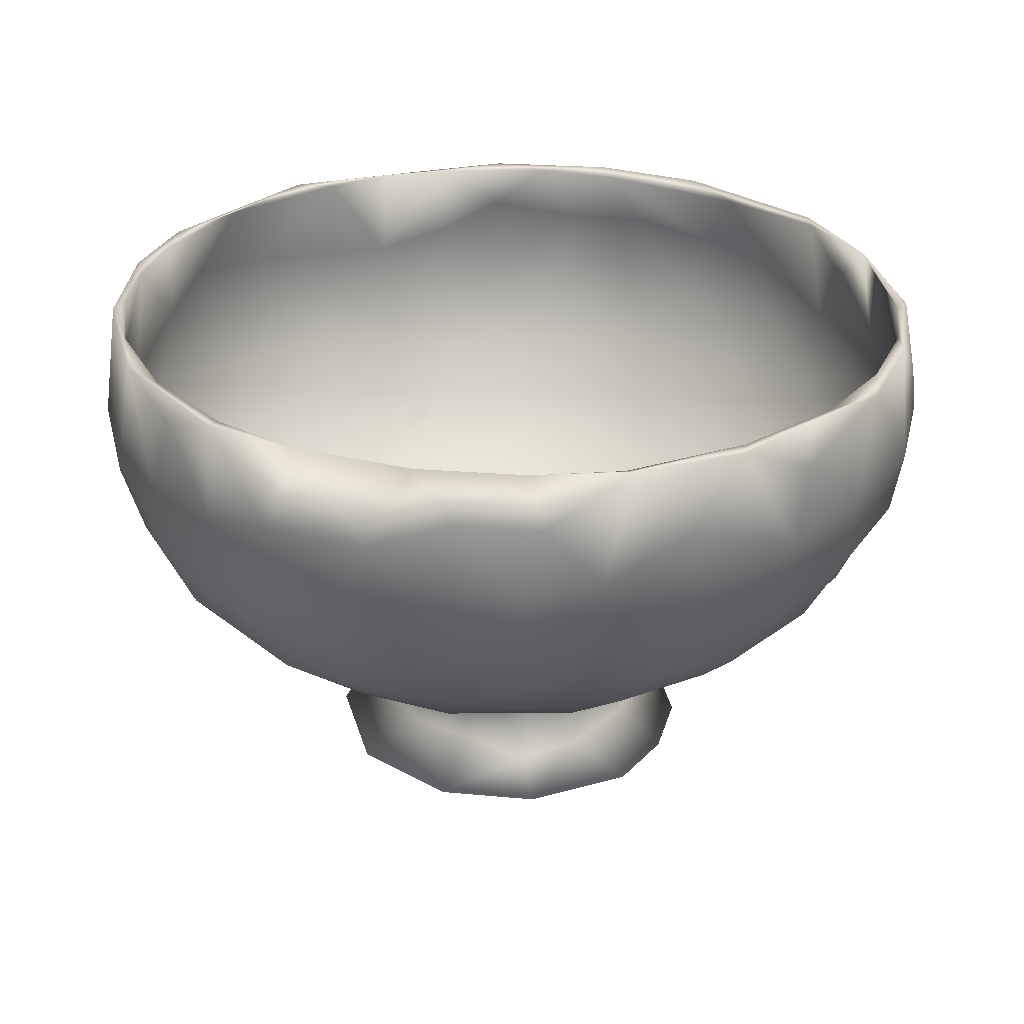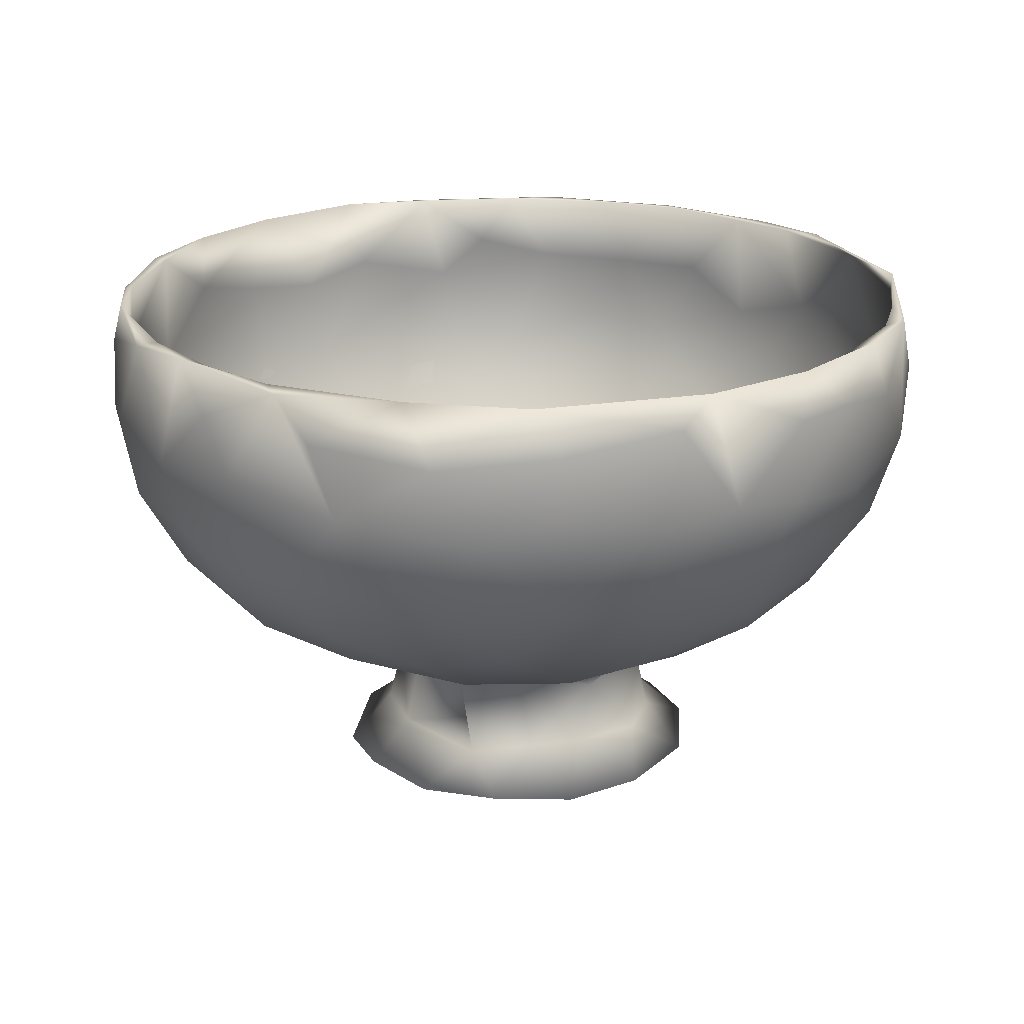
<metadata>
{"format":"obj","ext":"obj","renderer":"f3d","projection":"perspective","resolution":1024,"background":"white","views":[{"elev":28.5,"azim":-155.2,"up":"+Y"},{"elev":20.8,"azim":-33.2,"up":"+Y"}]}
</metadata>
<code>
o 1944.485_100K
v 0.9959 3.277 -8.044
v 2.422 2.99 -7.707
v 2.267 1.368 -7.504
v 2.406 4.781 -7.507
v -0.9479 3.391 -8.047
v 0.9225 0.8507 -7.571
v 4.023 2.95 -7.024
v -0.3038 1.92 -7.933
v 0.583 4.86 -7.759
v 4.055 1.483 -6.793
v 1.856 2.499 -7.651
v 0.968 3.442 -7.774
v 2.863 3.015 -7.364
v -0.07983 1.443 -7.736
v 2.105 0.8172 -7.258
v 2.316 4.801 -7.324
v -0.4413 3.092 -7.825
v 3.533 4.426 -7.13
v -1.958 2.451 -7.792
v 3.173 1.291 -7.036
v 3.65 3.795 -6.897
v -1.663 4.839 -7.559
v -2.498 3.959 -7.602
v 4.903 3.446 -6.123
v -1.163 0.6674 -7.432
v 0.9675 -0.1837 -6.871
v -1.961 3.302 -7.57
v 3.901 0.08075 -6.108
v -1.784 1.293 -7.494
v 5.04 4.805 -6.057
v 4.145 4.801 -6.442
v -3.353 1.351 -7.049
v 5.506 2.683 -5.939
v 1.757 -0.6728 -6.389
v -3.182 2.636 -7.175
v 4.22 1.342 -6.504
v 0.1168 -0.5331 -6.732
v 5.592 2.057 -5.517
v 2.915 -0.6295 -5.845
v -3.554 2.544 -7.184
v -3.519 3.687 -6.952
v -0.5714 -0.3654 -6.753
v -3.847 3.857 -7.02
v -3.529 4.819 -6.912
v -3.407 0.9936 -6.767
v 6.078 3.829 -5.217
v 5.571 0.835 -5.174
v 6.294 1.834 -4.867
v -1.855 -0.4922 -6.52
v 5.816 4.791 -4.973
v -3.78 0.3389 -6.277
v 2.905 -1.191 -5.272
v -2.789 -0.2596 -6.22
v 5.588 0.4894 -4.718
v 4.524 -0.3777 -4.966
v 0.8054 -1.757 -5.196
v 6.316 3.393 -4.647
v 6.786 1.902 -3.949
v 0.6148 -1.537 -5.358
v 6.813 4.794 -3.888
v 6.837 2.804 -4.325
v -4.825 2.517 -6.188
v -5.104 4.781 -5.97
v -2.238 -1.219 -5.372
v -4.77 2.732 -6.472
v 4.387 -0.9228 -4.576
v -2.999 -0.6629 -5.848
v 6.782 4.808 -3.517
v 3.708 -1.561 -3.791
v 5.243 -0.9384 -3.461
v -1.209 -1.496 -5.486
v -4.883 4.727 -5.922
v -4.708 0.3352 -5.517
v 2.637 -1.734 -4.173
v -5.342 0.9787 -5.439
v -5.975 3.503 -5.392
v 7.097 3.413 -3.306
v 6.722 0.4191 -3.153
v 7.426 1.666 -2.843
v 2.008 -2.096 -4.032
v 5.284 -0.8266 -3.301
v 6.882 0.5746 -2.589
v -5.966 2.001 -5.035
v -6.116 2.04 -5.037
v -0.5349 -2.071 -4.174
v -3.796 -1.219 -4.369
v -5.549 0.1303 -4.586
v -4.434 -0.8199 -4.627
v -3.349 -1.52 -4.416
v 7.39 3.967 -3.088
v 6.23 -0.4397 -2.261
v 7.663 2.652 -2.56
v 4.023 -1.876 -2.934
v 7.594 2.586 -2.092
v -6.299 3.531 -4.603
v -0.9831 -1.979 -4.568
v 7.229 1.321 -2.604
v 3.389 -2.286 -2.272
v -0.02861 -2.396 -3.518
v 7.362 4.747 -2.049
v -6.301 1.065 -4.185
v -5.521 -0.1505 -4.117
v -6.494 4.706 -4.398
v -1.446 -2.285 -2.773
v -7.256 2.587 -3.467
v -1.49 -2.34 -3.378
v 7.718 1.928 -1.038
v 7.474 0.8182 -0.74
v 7.701 4.771 -1.626
v -6.951 1.026 -3.17
v 1.148 -2.635 -2.244
v -0.07938 -4.925 -3.525
v 1.99 -4.934 -2.963
v 1.638 -2.553 -1.692
v 6.516 -0.5812 -1.081
v -5.209 -1.384 -2.306
v 2.117 -2.625 -1.54
v -6.429 4.767 -4.187
v 8.051 3.405 -0.6987
v 1.313 -4.984 -2.796
v -1.65 -2.546 -2.181
v 7.824 4.809 0.1342
v 4.907 -1.727 -0.5969
v 2.76 -2.183 -2.443
v -7.035 3.141 -3.517
v -3.472 -2.203 -2.229
v -5.991 -0.4465 -3.086
v -0.2029 -2.62 -2.491
v -1.846 -4.955 -2.949
v -5.158 -1.292 -2.209
v -0.1013 -4.12 -2.536
v -7.293 4.055 -3.225
v -7.253 4.815 -2.902
v -3.29 -1.973 -2.712
v 1.025 -4.14 -2.392
v -1.362 -4.398 -2.375
v 7.96 1.872 -0.05957
v -6.987 1.173 -3.061
v -0.5062 -4.984 -2.951
v 3.133 -4.988 -0.9966
v 0.9595 -4.313 -1.975
v 7.843 3.107 -0.3011
v 7.432 0.9476 -0.2542
v 5.199 -1.58 -1.673
v 7.587 4.779 -0.6175
v -0.7729 -2.541 -2.198
v 1.968 -4.189 -1.747
v -0.2042 -4.004 -2.078
v -7.336 4.761 -2.268
v -2.692 -5.026 -1.502
v -6.4 -0.1966 -2.321
v 3.468 -4.937 -1.167
v -1.096 -3.873 -2.197
v -1.334 -4.515 -1.942
v 1.919 -4.067 -1.134
v 3.602 -2.413 -0.7203
v -2.286 -2.53 -0.5885
v 6.866 -0.03632 0.5242
v 0.3176 -2.663 -2.003
v 8.032 2.539 0.5439
v 2.367 -4.396 -0.5496
v -1.668 -3.039 -1.671
v 1.535 -2.696 -1.433
v -0.7517 -2.677 -1.861
v -0.4448 -2.77 -0.965
v -7.571 3.585 -1.975
v -7.667 1.391 -1.614
v 2.659 -4.193 -0.7293
v 2.409 -3.028 -0.7683
v -3.205 -4.995 -1.367
v 2.085 -2.603 -0.8219
v 5.443 -1.49 0.6959
v 3.677 -4.954 0.008384
v 7.728 3.697 0.696
v 2.66 -2.678 0.1765
v -1.46 -3.757 -1.381
v -2.165 -4.311 -1.519
v -4.027 -2.041 -0.7929
v 2.168 -2.696 -0.4242
v -7.884 2.952 -1.762
v -2.216 -3.047 -0.8787
v -2.604 -2.606 -0.836
v -0.1662 -2.908 -0.4819
v -6.85 -0.1111 -1.338
v 2.387 -2.531 0.8732
v 4.131 -2.212 1.005
v 7.735 2.237 1.124
v -1.814 -2.685 -0.9627
v -7.517 1.108 -1.184
v 7.372 1.232 1.635
v -2.105 -4.536 -0.8771
v 7.034 0.1302 0.9394
v 7.409 4.741 1.736
v 3.76 -2.048 1.567
v 7.828 3.759 1.68
v -7.832 4.584 -0.9119
v -6.302 -0.7131 -0.4038
v -2.073 -4.033 -0.2945
v -7.64 4.743 -0.4032
v 2.079 -2.662 0.9378
v -4.125 -2.176 0.6839
v 2.241 -4.339 0.7727
v -7.745 2.269 -1.363
v -7.14 0.2246 -0.3032
v 7.376 3.368 2.49
v 5.588 -0.996 1.895
v -4.916 -1.814 -0.05765
v 2.701 -4.233 0.76
v -2.602 -4.213 -0.06717
v 7.53 1.685 2.25
v 0.8735 -2.722 1.055
v 6.27 -0.3811 2.349
v 3.357 -4.904 1.497
v -3.463 -4.939 -0.01539
v 6.89 4.831 3.615
v 0.5827 -2.866 0.3439
v -6.07 -1.074 0.4078
v -7.883 3.145 0.07021
v -2.051 -2.702 0.1516
v -2.229 -4.507 0.8152
v 2.505 -2.58 1.396
v -2.656 -5.03 1.655
v -2.448 -2.902 0.1531
v -8.096 2.738 0.4737
v 2.494 -4.949 1.849
v -3.518 -2.047 1.907
v -7.025 0.008937 0.9348
v 2.282 -3.21 1.248
v 4.273 -1.491 2.913
v 2.155 -4.283 1.91
v 1.34 -3.975 1.944
v -2.223 -2.634 1.388
v -2.015 -3.911 0.7453
v -7.8 4.792 0.8785
v 7.154 2.212 3.005
v -2.367 -3.927 0.7675
v 6.893 3.162 3.591
v 5.043 -1.17 3.008
v -7.808 1.68 0.945
v 7.394 3.787 2.969
v -1.485 -3.158 1.49
v 1.657 -2.939 2.012
v 7.185 2.041 3.323
v -1.955 -2.549 1.084
v 2.302 -4.95 2.901
v -2.17 -4.298 1.784
v 6.184 0.2209 3.311
v 1.099 -2.654 1.922
v -7.788 3.453 1.127
v -3.179 -4.995 1.521
v -7.79 1.354 0.8324
v 1.215 -4.286 2.652
v 1.16 -2.466 2.269
v -1.579 -2.667 1.584
v 1.056 -4.52 2.37
v 6.487 0.616 3.448
v -1.957 -3.606 1.577
v -5.201 -1.321 1.703
v 0.4627 -3.108 2.104
v 2.993 -2.128 3.049
v -0.8233 -2.497 2.327
v -7.538 4.741 1.368
v -6.267 -0.4446 1.975
v -7.789 3.937 1.752
v -2.826 -2.281 2.544
v -7.244 0.8008 1.954
v -0.4204 -2.727 2.15
v 6.518 3.207 4.67
v -1.115 -4.318 2.062
v 6.533 1.321 3.837
v 0.1721 -3.087 2.602
v -0.1123 -4.321 2.336
v 1.15 -2.509 2.673
v -1.158 -4.16 2.461
v 6.478 2.24 4.262
v -2.267 -4.916 2.79
v -1.251 -2.07 3.494
v 1.777 -1.873 3.81
v -5.086 -1.406 2.049
v -1.359 -2.642 2.213
v -0.1156 -5 3.334
v -0.1512 -4.177 2.77
v 4.796 -0.02007 4.992
v 6.344 4.691 4.18
v 4.462 -0.6757 4.426
v 3.138 -1.414 4.54
v 0.5966 -4.941 3.643
v -7.077 4.711 2.878
v -7.576 2.985 2.189
v 5.84 1.353 4.979
v -7.715 2.895 2.402
v -7.291 0.9088 2.314
v -0.4154 -2.499 2.829
v 5.676 2.895 5.313
v -0.9231 -4.989 3.546
v 5.094 0.7636 5.224
v 0.9755 -1.954 4.401
v -6.028 -0.3256 3.203
v -7.135 1.74 3.212
v -3.954 -1.053 4.254
v -3.375 -1.848 3.427
v -7.148 4.638 3.27
v -4.645 -0.9691 3.929
v 5.478 4.741 5.193
v -7.088 3.191 3.382
v -1.704 -1.802 4.566
v 3.499 -0.5894 5.362
v 5.228 4.641 5.816
v 5.002 2.153 5.905
v -6.084 0.08227 3.613
v 1.61 -1.211 5.222
v -6.935 1.17 3.553
v -2.53 -1.319 4.753
v -0.7399 -1.23 5.373
v 4.526 4.7 6.06
v -6.688 2.549 4.499
v 3.297 0.5472 6.339
v -6.276 4.567 4.344
v -0.7238 -1.227 5.634
v -6.893 3.856 3.973
v 4.548 3.243 6.273
v 4.979 2.443 6.187
v 1.513 -0.882 5.941
v -6.361 1.899 4.577
v 1.881 -0.2857 6.222
v -3.676 -0.5972 5.359
v 3.963 1.496 6.439
v -5.263 0.3931 4.886
v 3.254 0.5452 6.433
v -5.677 4.751 5.17
v -3.754 -0.1522 5.602
v -4.971 0.4737 5.399
v -5.999 2.997 5.009
v -6.141 1.702 4.973
v 3.795 3.684 6.995
v 0.9428 -0.1144 6.753
v -5.501 3.633 5.818
v 4.312 0.9803 6.138
v 3.503 4.763 6.909
v 3.24 2.467 7.037
v 3.51 3.834 6.822
v -1.34 0.05696 6.862
v -4.371 1.169 6.172
v 2.776 2.129 7.411
v 2.479 4.679 7.139
v -1.09 -0.1176 6.637
v -5.431 1.916 5.614
v -4.934 2.257 6.281
v -3.372 0.821 6.718
v 0.6191 0.963 7.364
v -4.134 4.673 6.426
v 2.441 3.914 7.535
v 2.176 2.182 7.439
v -4.995 3.86 5.885
v -4.422 2.628 6.474
v 0.5023 1.352 7.678
v -2.422 0.8691 6.978
v 1.898 3.553 7.504
v -3.969 4.732 6.699
v 0.9671 4.598 7.545
v 1.224 4.77 7.654
v 1.061 3.928 7.864
v -3.12 2.229 7.196
v -3.626 3.887 7.084
v -1.954 1.033 7.298
v 0.3792 3.607 7.738
v -2.809 3.463 7.267
v 1.018 2.396 7.876
v -3.616 2.702 7.143
v -1.987 4.529 7.37
v -0.9409 2.09 7.738
v 0.7134 2.437 7.746
v -2.021 2.412 7.741
v -0.9443 4.755 7.732
v -1.299 3.418 7.702
v -0.4581 2.616 8.018
v -1.571 4.196 7.755
f 1 4 2
f 1 2 3
f 6 1 3
f 9 4 1
f 8 1 6
f 5 9 1
f 2 4 18
f 7 2 18
f 8 5 1
f 10 3 2
f 11 13 12
f 7 10 2
f 14 11 12
f 9 16 4
f 15 11 14
f 14 12 17
f 16 12 13
f 9 12 16
f 15 20 11
f 12 9 17
f 5 8 19
f 20 13 11
f 16 13 21
f 5 22 9
f 20 36 13
f 6 25 8
f 9 22 17
f 16 21 31
f 25 19 8
f 24 21 13
f 29 17 27
f 27 17 22
f 26 15 14
f 4 16 31
f 17 29 14
f 24 13 36
f 30 7 18
f 22 5 23
f 18 4 30
f 19 23 5
f 28 3 10
f 31 30 4
f 19 25 32
f 6 37 25
f 7 30 33
f 34 6 3
f 14 42 26
f 33 10 7
f 24 31 21
f 28 34 3
f 29 42 14
f 27 35 29
f 40 19 32
f 38 24 36
f 40 23 19
f 15 39 20
f 23 44 22
f 20 39 36
f 6 34 37
f 23 43 44
f 40 43 23
f 41 27 22
f 39 15 26
f 33 30 46
f 31 24 50
f 25 37 49
f 29 35 45
f 10 33 48
f 41 35 27
f 10 48 47
f 49 32 25
f 28 52 34
f 44 41 22
f 47 28 10
f 32 49 51
f 30 31 50
f 53 29 45
f 38 36 54
f 39 55 36
f 53 42 29
f 56 34 52
f 34 56 37
f 24 38 57
f 42 59 26
f 61 33 46
f 59 39 26
f 55 54 36
f 37 71 49
f 38 58 57
f 60 30 50
f 40 65 43
f 37 56 71
f 35 62 45
f 33 61 48
f 53 64 42
f 57 50 24
f 32 65 40
f 43 63 44
f 35 41 62
f 41 44 72
f 63 43 65
f 67 51 49
f 46 30 60
f 71 67 49
f 68 50 57
f 72 62 41
f 66 28 70
f 60 61 46
f 55 39 69
f 42 64 59
f 63 72 44
f 70 28 47
f 52 28 66
f 60 50 68
f 47 48 78
f 54 58 38
f 65 32 75
f 39 59 74
f 45 73 53
f 73 45 62
f 68 57 77
f 51 75 32
f 55 81 54
f 56 52 80
f 74 69 39
f 61 79 48
f 70 47 78
f 96 71 56
f 54 82 58
f 73 62 83
f 78 48 79
f 63 65 76
f 58 77 57
f 65 75 84
f 76 65 84
f 61 60 90
f 64 85 59
f 87 75 51
f 58 82 97
f 88 51 67
f 67 71 89
f 81 55 69
f 53 73 86
f 62 72 95
f 109 90 60
f 66 70 93
f 52 66 93
f 68 109 60
f 91 82 54
f 88 67 89
f 54 81 91
f 53 86 64
f 80 52 93
f 90 92 61
f 79 61 92
f 88 87 51
f 94 77 58
f 62 95 83
f 59 85 74
f 80 99 56
f 100 68 77
f 118 95 72
f 73 83 101
f 118 72 63
f 85 124 74
f 56 99 96
f 98 80 93
f 58 97 94
f 109 68 100
f 71 96 89
f 89 96 106
f 63 76 103
f 102 73 101
f 85 64 86
f 118 63 103
f 86 73 102
f 84 105 76
f 84 75 87
f 94 100 77
f 84 87 110
f 98 117 80
f 99 80 111
f 69 74 124
f 108 78 79
f 96 99 106
f 124 85 114
f 107 94 97
f 80 117 111
f 92 90 109
f 76 105 103
f 112 113 120
f 81 69 123
f 70 78 144
f 93 70 144
f 115 78 108
f 85 86 134
f 91 81 123
f 113 112 135
f 83 95 125
f 127 87 88
f 85 134 104
f 116 88 89
f 89 106 126
f 120 139 112
f 116 127 88
f 99 111 128
f 144 78 115
f 135 112 131
f 92 109 119
f 105 84 110
f 133 103 132
f 112 139 129
f 133 118 103
f 112 129 136
f 79 92 137
f 104 114 85
f 83 138 101
f 131 112 136
f 95 118 125
f 140 120 113
f 97 82 143
f 137 92 119
f 124 114 171
f 138 83 125
f 106 99 128
f 132 103 105
f 126 106 121
f 109 100 145
f 100 94 142
f 100 142 145
f 113 135 147
f 122 109 145
f 124 123 69
f 130 86 102
f 152 140 113
f 86 130 134
f 120 141 139
f 121 106 128
f 122 119 109
f 156 93 144
f 108 79 137
f 125 118 149
f 146 114 104
f 128 135 131
f 111 135 128
f 141 120 140
f 107 97 143
f 148 139 141
f 148 154 139
f 102 101 138
f 158 82 91
f 127 110 87
f 131 136 153
f 107 142 94
f 156 98 93
f 98 156 117
f 152 113 147
f 126 121 182
f 151 102 138
f 140 161 141
f 116 89 126
f 131 153 128
f 143 82 158
f 111 147 135
f 150 139 154
f 151 130 102
f 118 133 149
f 137 119 160
f 104 134 178
f 129 139 150
f 111 117 147
f 162 121 128
f 114 146 165
f 148 141 163
f 163 159 148
f 159 164 148
f 162 128 153
f 105 110 167
f 136 129 177
f 125 149 166
f 141 155 163
f 155 141 161
f 169 147 117
f 123 124 171
f 159 183 164
f 144 115 172
f 138 125 203
f 91 123 158
f 168 152 147
f 117 156 175
f 164 176 148
f 104 157 146
f 147 169 168
f 104 178 157
f 154 148 176
f 177 129 170
f 162 153 136
f 121 162 182
f 132 105 180
f 163 183 159
f 182 162 181
f 116 184 127
f 174 145 142
f 165 171 114
f 179 183 163
f 156 144 186
f 123 171 185
f 130 178 134
f 180 105 167
f 150 170 129
f 115 108 192
f 172 186 144
f 179 163 155
f 142 107 187
f 165 146 157
f 177 162 136
f 164 183 188
f 107 143 190
f 117 175 169
f 164 188 176
f 140 152 173
f 107 190 187
f 189 151 138
f 152 168 173
f 150 154 191
f 108 137 192
f 125 166 203
f 145 174 193
f 184 110 127
f 172 115 192
f 122 195 119
f 122 145 193
f 160 119 195
f 184 167 110
f 130 151 197
f 189 138 203
f 161 179 155
f 154 176 191
f 181 162 177
f 133 132 196
f 188 198 176
f 132 180 196
f 161 140 202
f 123 185 194
f 149 133 196
f 200 183 179
f 142 187 174
f 191 176 198
f 209 177 170
f 158 123 206
f 199 149 196
f 169 208 168
f 184 116 217
f 175 156 186
f 151 189 204
f 190 143 158
f 200 216 183
f 169 175 208
f 181 177 209
f 126 182 201
f 116 126 207
f 137 210 192
f 187 205 174
f 197 151 204
f 165 211 171
f 210 137 160
f 173 168 208
f 207 126 201
f 212 172 192
f 198 188 219
f 214 209 170
f 171 211 185
f 182 181 223
f 208 213 173
f 166 149 199
f 179 161 202
f 179 202 200
f 157 244 165
f 208 175 228
f 116 207 217
f 175 186 221
f 194 206 123
f 193 215 122
f 203 166 218
f 170 150 222
f 220 191 198
f 150 191 220
f 178 226 157
f 180 167 224
f 244 211 165
f 210 160 195
f 199 196 234
f 202 140 225
f 226 244 157
f 254 219 188
f 188 183 254
f 209 223 181
f 227 184 217
f 140 173 225
f 178 130 197
f 166 199 218
f 196 180 224
f 150 220 222
f 205 193 174
f 195 122 215
f 206 194 229
f 208 228 230
f 198 219 233
f 231 200 202
f 175 221 228
f 223 232 182
f 212 192 210
f 205 187 235
f 189 203 239
f 220 198 233
f 167 184 227
f 201 182 232
f 223 209 236
f 231 202 225
f 204 189 239
f 178 197 258
f 172 212 238
f 247 158 206
f 242 230 228
f 236 232 223
f 254 183 216
f 187 190 235
f 195 215 240
f 251 224 167
f 219 254 241
f 173 213 245
f 170 250 214
f 236 209 246
f 253 185 211
f 190 158 247
f 218 199 249
f 225 173 245
f 224 234 196
f 218 239 203
f 233 219 241
f 243 210 195
f 209 214 250
f 237 205 235
f 212 210 256
f 186 172 238
f 258 226 178
f 240 243 195
f 208 230 213
f 230 242 252
f 231 225 255
f 248 216 200
f 227 251 167
f 231 248 200
f 228 221 242
f 235 190 270
f 222 250 170
f 216 248 254
f 245 213 230
f 232 236 257
f 242 221 273
f 258 197 263
f 209 250 246
f 257 236 246
f 270 190 247
f 199 234 262
f 217 207 201
f 211 244 261
f 231 259 248
f 263 197 204
f 221 186 260
f 269 233 241
f 220 233 269
f 199 262 249
f 193 205 284
f 215 193 284
f 266 204 239
f 241 254 267
f 221 260 273
f 232 265 201
f 234 224 264
f 210 243 256
f 259 267 248
f 260 186 238
f 243 240 268
f 241 267 269
f 253 194 185
f 248 267 254
f 246 232 257
f 249 239 218
f 272 259 231
f 222 295 250
f 272 267 259
f 261 253 211
f 263 204 266
f 242 271 252
f 231 255 272
f 267 272 269
f 206 229 285
f 246 274 232
f 242 273 271
f 206 285 247
f 274 280 232
f 222 220 269
f 246 250 276
f 277 244 226
f 253 278 194
f 237 284 205
f 275 235 270
f 251 227 292
f 237 235 275
f 244 277 261
f 279 217 201
f 282 252 271
f 281 255 225
f 274 271 280
f 245 230 252
f 271 273 293
f 229 194 278
f 268 240 215
f 279 201 301
f 269 272 281
f 274 282 271
f 280 271 293
f 222 269 281
f 225 245 281
f 295 222 281
f 274 246 276
f 212 283 238
f 272 255 281
f 201 265 301
f 260 238 286
f 265 232 280
f 289 249 262
f 256 243 290
f 239 249 289
f 287 252 282
f 212 256 283
f 270 247 285
f 252 287 245
f 264 224 291
f 217 279 298
f 285 229 278
f 250 295 276
f 281 245 287
f 227 298 292
f 289 262 288
f 268 290 243
f 251 292 224
f 278 253 261
f 227 217 298
f 284 237 294
f 276 295 274
f 270 285 296
f 224 292 291
f 282 274 295
f 256 290 283
f 260 297 273
f 299 239 289
f 258 263 310
f 291 292 312
f 293 265 280
f 293 273 297
f 275 294 237
f 287 282 295
f 281 287 295
f 263 266 310
f 286 297 260
f 234 264 302
f 277 278 261
f 226 258 300
f 303 279 301
f 298 279 303
f 275 270 296
f 288 262 234
f 304 215 284
f 265 293 306
f 302 264 291
f 284 294 304
f 258 310 300
f 226 313 277
f 288 305 289
f 286 238 307
f 266 239 299
f 300 313 226
f 285 278 311
f 306 301 265
f 238 283 307
f 299 289 305
f 309 275 296
f 306 293 297
f 288 234 302
f 215 308 268
f 309 294 275
f 215 304 308
f 291 312 316
f 292 298 312
f 277 311 278
f 277 314 311
f 310 266 299
f 313 314 277
f 317 296 285
f 302 291 316
f 290 268 322
f 318 305 288
f 294 315 304
f 322 268 308
f 315 294 321
f 316 320 302
f 323 297 286
f 290 338 283
f 299 305 324
f 319 306 297
f 285 311 325
f 288 302 330
f 338 290 322
f 310 299 324
f 330 318 288
f 323 286 307
f 308 304 315
f 309 296 327
f 306 326 301
f 285 325 317
f 326 303 301
f 283 329 307
f 319 297 323
f 338 329 283
f 294 309 321
f 333 305 318
f 296 317 327
f 328 300 310
f 332 298 303
f 332 303 326
f 333 324 305
f 298 332 312
f 341 315 321
f 324 328 310
f 300 328 331
f 322 308 335
f 320 316 337
f 334 316 312
f 333 318 330
f 323 307 329
f 320 330 302
f 319 323 336
f 347 324 333
f 335 308 339
f 332 334 312
f 309 327 340
f 309 340 321
f 331 313 300
f 337 330 320
f 339 308 315
f 341 321 340
f 322 344 338
f 342 306 319
f 314 325 311
f 322 335 344
f 346 313 331
f 342 326 306
f 325 314 346
f 346 314 313
f 341 345 315
f 347 328 324
f 332 348 334
f 354 333 330
f 317 353 327
f 343 328 347
f 331 328 343
f 344 329 338
f 315 345 339
f 325 350 317
f 329 336 323
f 327 353 340
f 342 349 326
f 336 342 319
f 346 350 325
f 352 335 339
f 333 355 347
f 351 330 359
f 334 348 316
f 351 354 330
f 358 345 341
f 337 316 348
f 336 329 356
f 357 346 331
f 358 341 340
f 329 344 356
f 359 330 337
f 355 333 354
f 332 326 349
f 344 335 352
f 331 343 357
f 317 350 353
f 358 340 353
f 339 361 352
f 345 360 361
f 345 361 339
f 354 351 355
f 360 345 358
f 347 355 343
f 332 349 348
f 363 343 355
f 342 336 356
f 348 364 337
f 337 364 359
f 362 352 361
f 365 349 342
f 360 358 366
f 362 368 352
f 353 350 372
f 344 352 368
f 350 346 357
f 357 343 363
f 351 367 355
f 358 353 372
f 369 348 349
f 363 355 367
f 370 367 351
f 366 358 372
f 369 364 348
f 374 361 360
f 359 370 351
f 356 344 368
f 357 371 350
f 356 365 342
f 375 360 366
f 370 360 375
f 359 374 370
f 374 360 370
f 371 372 350
f 357 363 371
f 349 365 373
f 349 373 369
f 374 359 377
f 366 372 371
f 368 362 376
f 356 376 365
f 367 370 375
f 362 361 374
f 366 371 375
f 364 377 359
f 367 375 363
f 365 376 373
f 356 368 376
f 363 375 371
f 376 362 374
f 364 373 377
f 373 364 369
f 376 374 377
f 373 376 377

</code>
